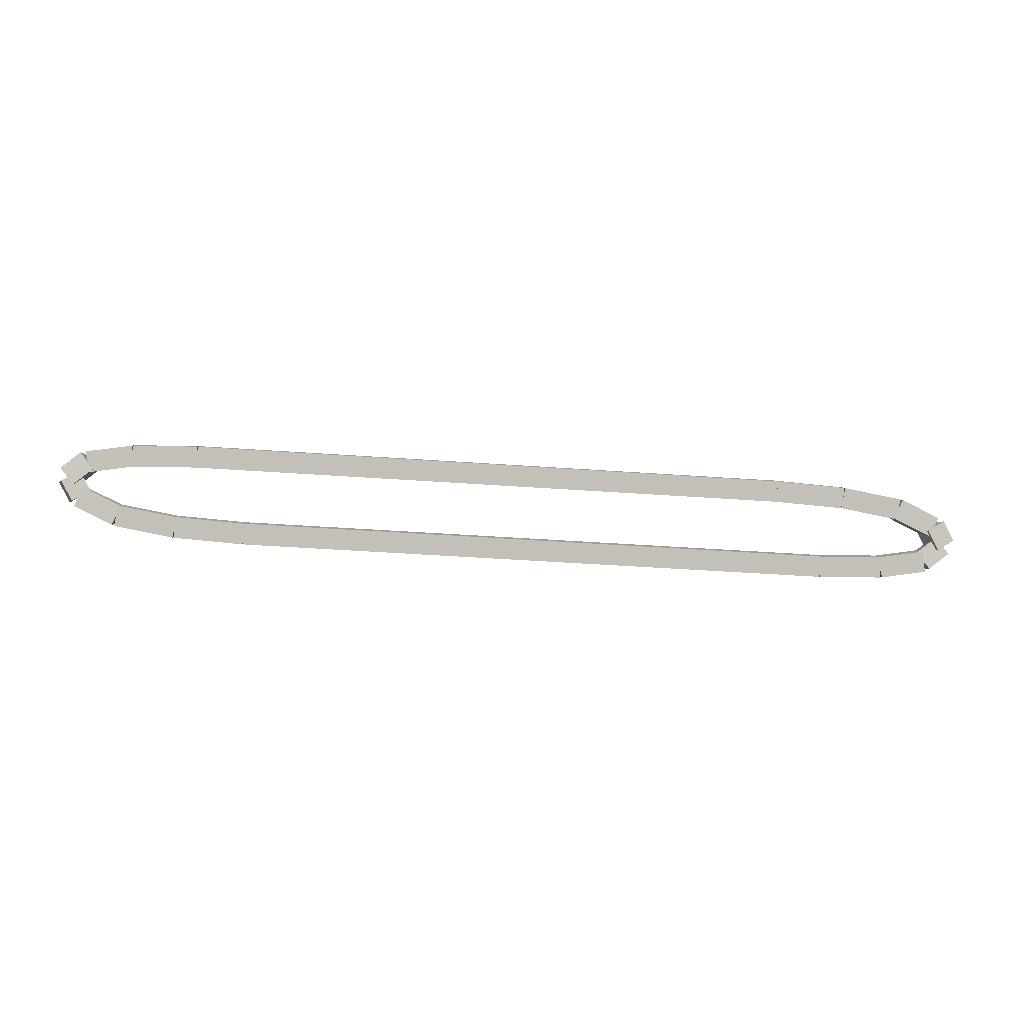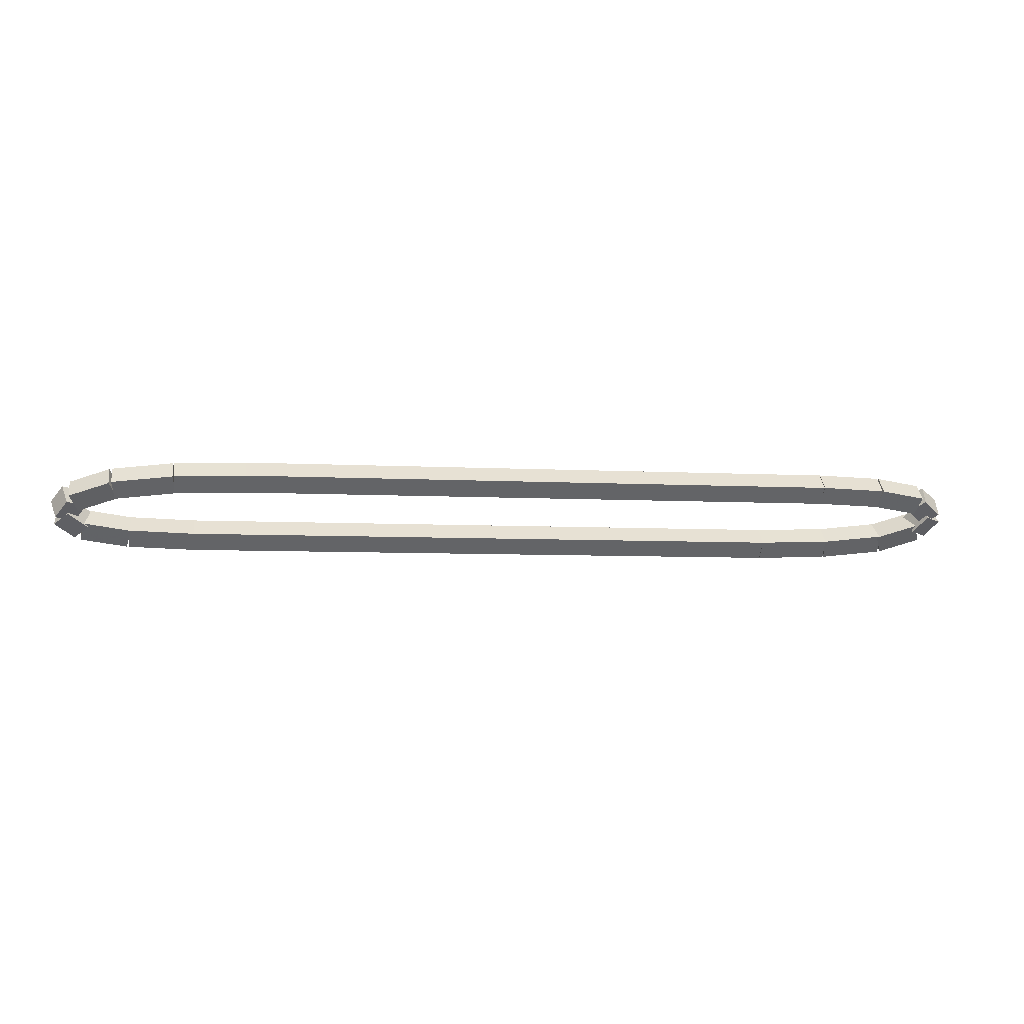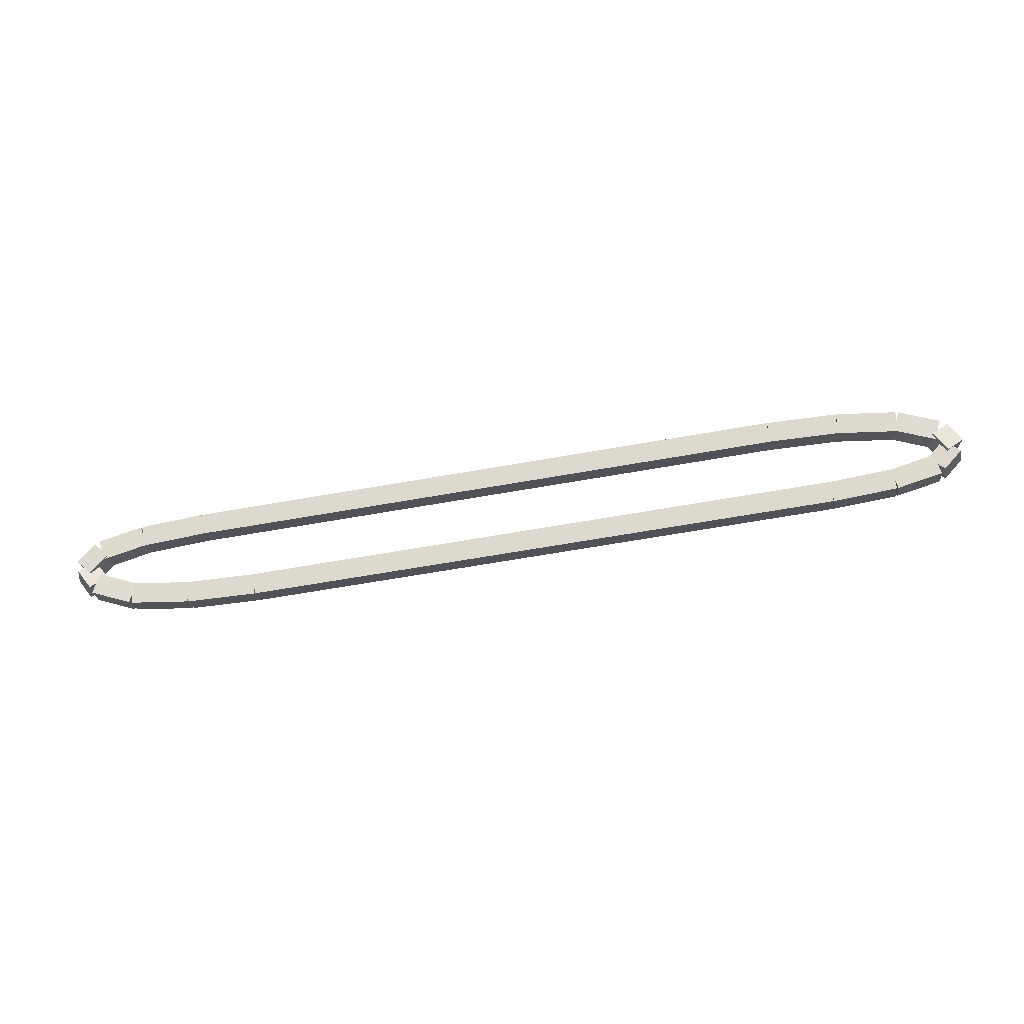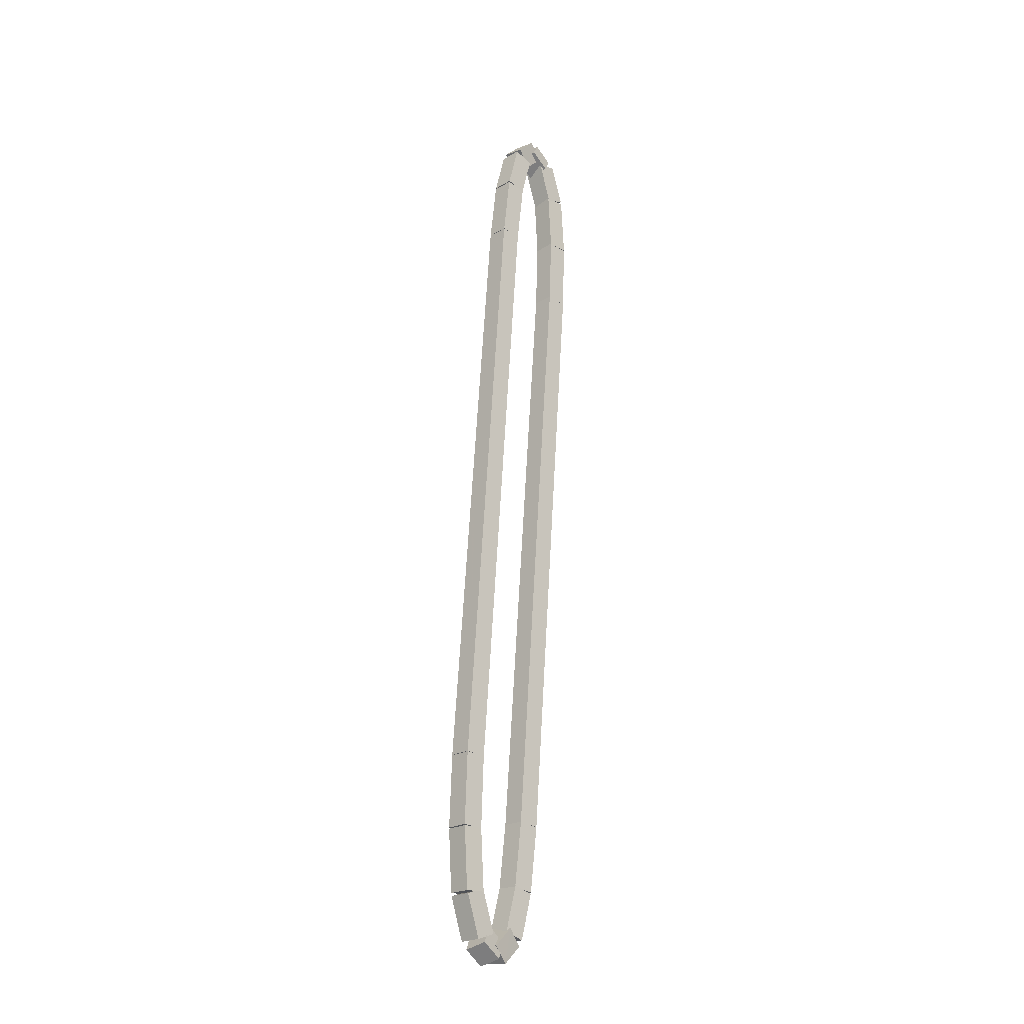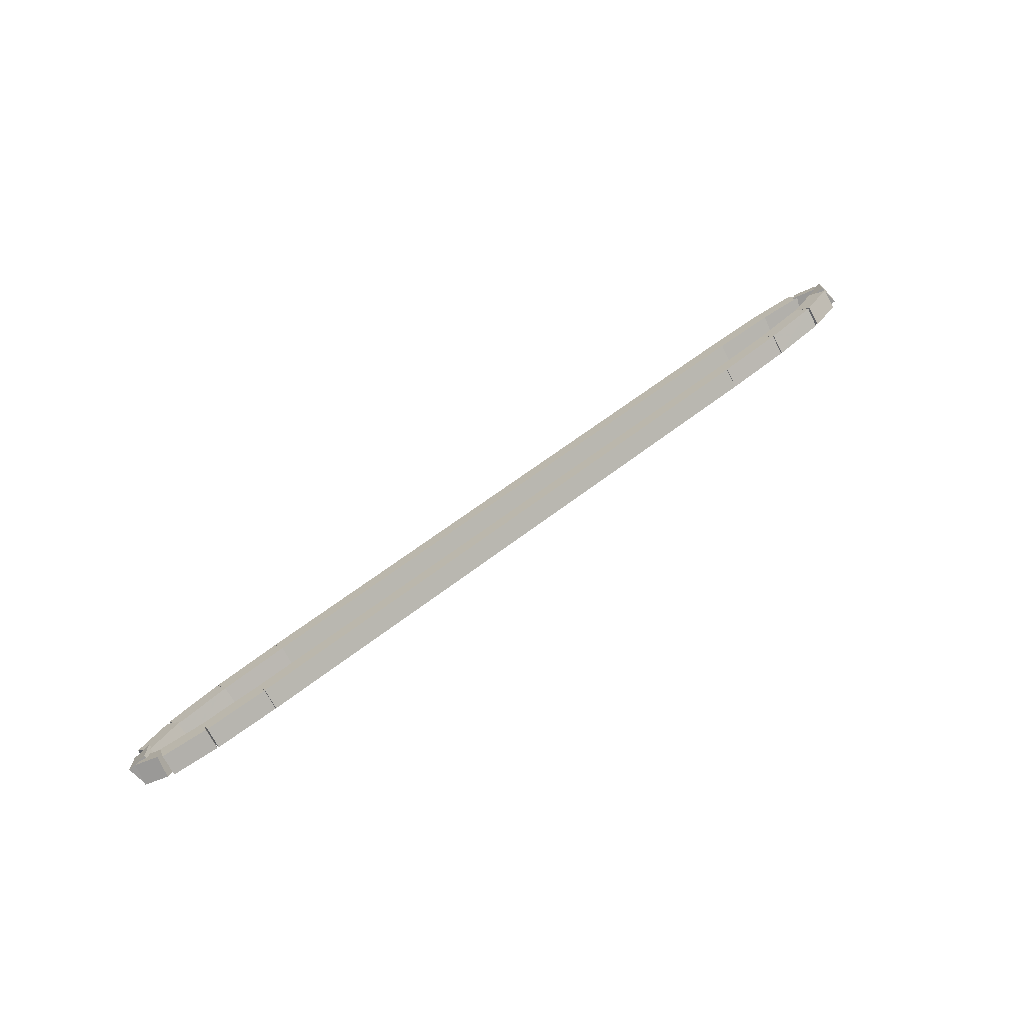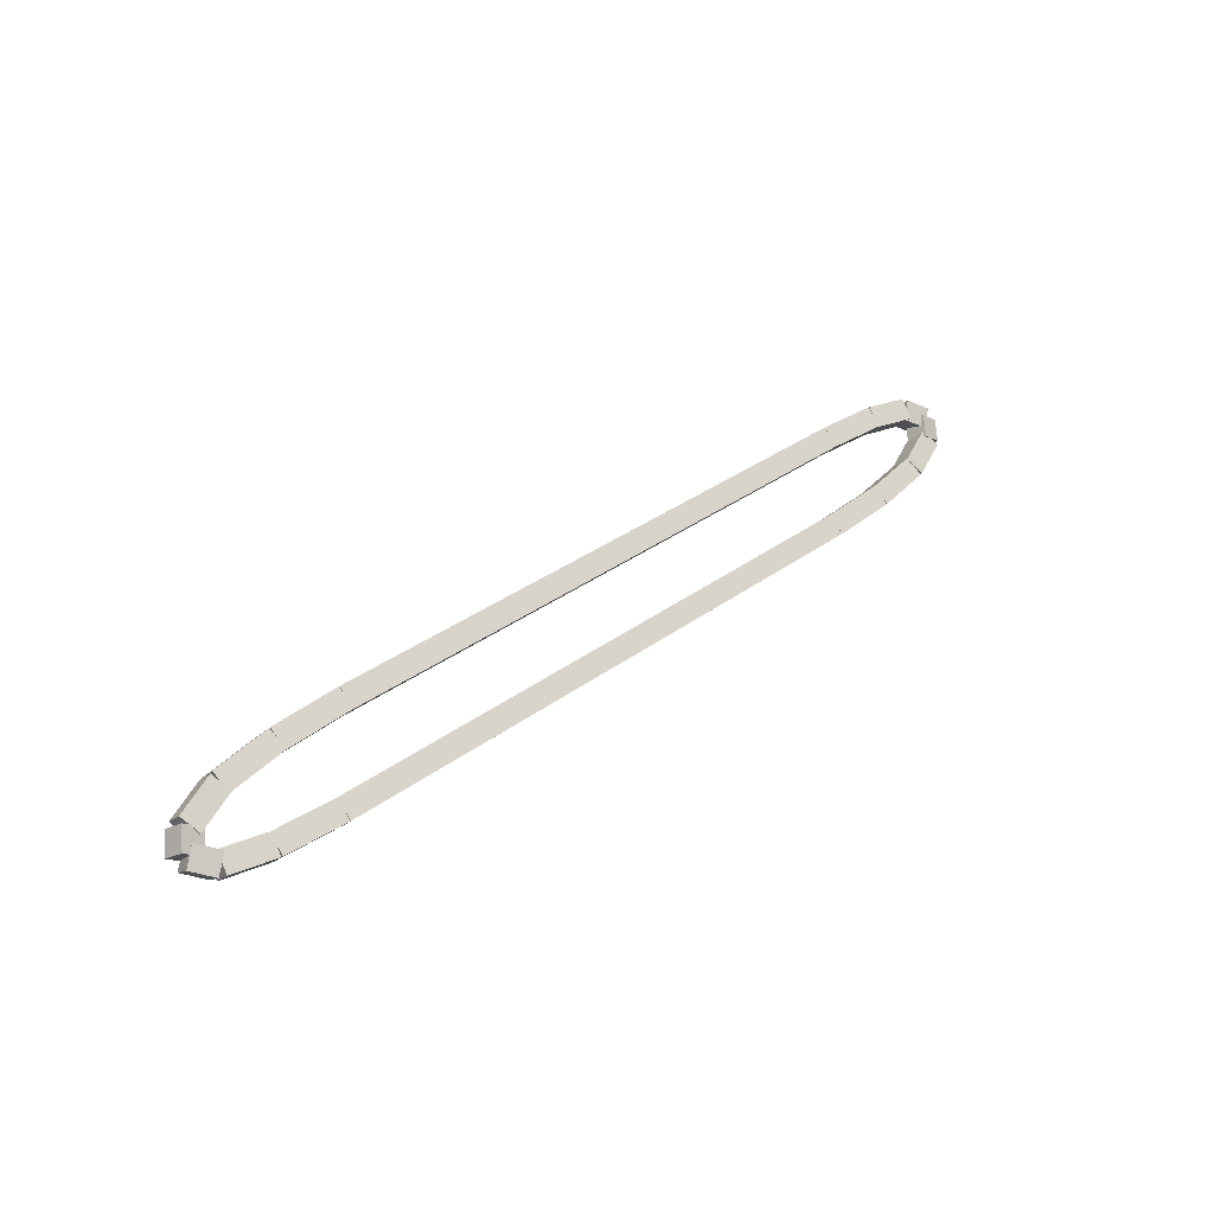
<metadata>
{"format":"obj","ext":"obj","renderer":"f3d","projection":"perspective","resolution":1024,"background":"white","views":[{"elev":-41.6,"azim":175.0,"up":"+Z"},{"elev":-6.2,"azim":-9.6,"up":"+Y"},{"elev":-67.2,"azim":-170.1,"up":"+Z"},{"elev":64.0,"azim":-86.8,"up":"+Z"},{"elev":57.5,"azim":140.6,"up":"+Z"},{"elev":33.7,"azim":-45.2,"up":"+Z"}]}
</metadata>
<code>
g name
v 2.711 43.77 6.35
v 2.711 43.57 6.15
v 2.711 43.37 6.35
v 2.711 43.57 6.55
v 7.7 43.77 6.35
v 7.7 43.57 6.15
v 7.7 43.37 6.35
v 7.7 43.57 6.55
f 1 2 3 4
f 6 2 1 5
f 5 1 4 8
f 6 5 8 7
f 8 4 3 7
f 7 3 2 6
g name
v 1.787 43.35 6.324
v 1.776 43.55 6.524
v 1.776 43.75 6.324
v 1.787 43.55 6.124
v 2.717 43.37 6.35
v 2.705 43.57 6.55
v 2.705 43.77 6.35
v 2.717 43.57 6.15
f 9 10 11 12
f 14 10 9 13
f 13 9 12 16
f 14 13 16 15
f 16 12 11 15
f 15 11 10 14
g name
v 1.016 43.27 6.245
v 0.9765 43.47 6.444
v 0.9763 43.67 6.245
v 1.016 43.47 6.046
v 1.801 43.35 6.324
v 1.762 43.55 6.523
v 1.762 43.75 6.324
v 1.801 43.55 6.125
f 17 18 19 20
f 22 18 17 21
f 21 17 20 24
f 22 21 24 23
f 24 20 19 23
f 23 19 18 22
g name
v 0.54 43.12 6.088
v 0.4278 43.29 6.279
v 0.4229 43.5 6.088
v 0.5352 43.33 5.896
v 1.055 43.28 6.245
v 0.9426 43.45 6.437
v 0.9378 43.66 6.245
v 1.05 43.49 6.053
f 25 26 27 28
f 30 26 25 29
f 29 25 28 32
f 30 29 32 31
f 32 28 27 31
f 31 27 26 30
g name
v 0.4787 43 5.903
v 0.2476 43.03 6.062
v 0.1731 43.26 5.903
v 0.4043 43.22 5.744
v 0.6343 43.18 6.088
v 0.4031 43.22 6.246
v 0.3287 43.44 6.088
v 0.5598 43.4 5.929
f 33 34 35 36
f 38 34 33 37
f 37 33 36 40
f 38 37 40 39
f 40 36 35 39
f 39 35 34 38
g name
v 0.6867 43.14 5.745
v 0.6607 42.92 5.922
v 0.4762 42.8 5.745
v 0.5023 43.02 5.568
v 0.4312 43.3 5.903
v 0.4051 43.08 6.08
v 0.2207 42.96 5.903
v 0.2467 43.18 5.726
f 41 42 43 44
f 46 42 41 45
f 45 41 44 48
f 46 45 48 47
f 48 44 43 47
f 47 43 42 46
g name
v 1.211 43.09 5.666
v 1.211 42.89 5.864
v 1.159 42.69 5.666
v 1.16 42.89 5.467
v 0.6076 43.17 5.745
v 0.6071 42.97 5.943
v 0.5554 42.77 5.745
v 0.5558 42.97 5.547
f 49 50 51 52
f 54 50 49 53
f 53 49 52 56
f 54 53 56 55
f 56 52 51 55
f 55 51 50 54
g name
v 2.043 43.06 5.639
v 2.043 42.86 5.839
v 2.031 42.66 5.639
v 2.031 42.86 5.439
v 1.191 43.09 5.666
v 1.191 42.89 5.866
v 1.179 42.69 5.666
v 1.179 42.89 5.466
f 57 58 59 60
f 62 58 57 61
f 61 57 60 64
f 62 61 64 63
f 64 60 59 63
f 63 59 58 62
g name
v 9.989 43.06 5.639
v 9.989 42.86 5.839
v 9.989 42.66 5.639
v 9.989 42.86 5.439
v 2.037 43.06 5.639
v 2.037 42.86 5.839
v 2.037 42.66 5.639
v 2.037 42.86 5.439
f 65 66 67 68
f 70 66 65 69
f 69 65 68 72
f 70 69 72 71
f 72 68 67 71
f 71 67 66 70
g name
v 10.91 43.09 5.665
v 10.91 42.89 5.865
v 10.92 42.69 5.665
v 10.92 42.89 5.465
v 9.983 43.06 5.639
v 9.983 42.86 5.839
v 9.995 42.66 5.639
v 9.995 42.86 5.439
f 73 74 75 76
f 78 74 73 77
f 77 73 76 80
f 78 77 80 79
f 80 76 75 79
f 79 75 74 78
g name
v 11.68 43.17 5.744
v 11.68 42.97 5.943
v 11.72 42.77 5.744
v 11.72 42.97 5.545
v 10.9 43.09 5.665
v 10.9 42.89 5.864
v 10.94 42.69 5.665
v 10.94 42.89 5.466
f 81 82 83 84
f 86 82 81 85
f 85 81 84 88
f 86 85 88 87
f 88 84 83 87
f 87 83 82 86
g name
v 12.16 43.32 5.901
v 12.16 43.11 6.093
v 12.28 42.93 5.901
v 12.27 43.14 5.709
v 11.65 43.16 5.744
v 11.65 42.95 5.936
v 11.76 42.78 5.744
v 11.76 42.98 5.552
f 89 90 91 92
f 94 90 89 93
f 93 89 92 96
f 94 93 96 95
f 96 92 91 95
f 95 91 90 94
g name
v 12.22 43.44 6.086
v 12.3 43.22 6.245
v 12.53 43.18 6.086
v 12.45 43.4 5.927
v 12.07 43.25 5.901
v 12.14 43.03 6.06
v 12.37 43 5.901
v 12.3 43.22 5.743
f 97 98 99 100
f 102 98 97 101
f 101 97 100 104
f 102 101 104 103
f 104 100 99 103
f 103 99 98 102
g name
v 12.01 43.3 6.244
v 12.2 43.42 6.421
v 12.22 43.64 6.244
v 12.04 43.52 6.067
v 12.27 43.14 6.086
v 12.45 43.26 6.263
v 12.48 43.48 6.086
v 12.29 43.36 5.909
f 105 106 107 108
f 110 106 105 109
f 109 105 108 112
f 110 109 112 111
f 112 108 107 111
f 111 107 106 110
g name
v 11.49 43.35 6.323
v 11.54 43.54 6.522
v 11.54 43.75 6.323
v 11.49 43.55 6.125
v 12.09 43.27 6.244
v 12.14 43.46 6.442
v 12.14 43.67 6.244
v 12.09 43.47 6.045
f 113 114 115 116
f 118 114 113 117
f 117 113 116 120
f 118 117 120 119
f 120 116 115 119
f 119 115 114 118
g name
v 10.66 43.37 6.35
v 10.67 43.57 6.55
v 10.67 43.77 6.35
v 10.66 43.57 6.15
v 11.51 43.35 6.323
v 11.52 43.55 6.523
v 11.52 43.75 6.323
v 11.51 43.55 6.123
f 121 122 123 124
f 126 122 121 125
f 125 121 124 128
f 126 125 128 127
f 128 124 123 127
f 127 123 122 126
g name
v 7.7 43.37 6.35
v 7.7 43.57 6.55
v 7.7 43.77 6.35
v 7.7 43.57 6.15
v 10.66 43.37 6.35
v 10.66 43.57 6.55
v 10.66 43.77 6.35
v 10.66 43.57 6.15
f 129 130 131 132
f 134 130 129 133
f 133 129 132 136
f 134 133 136 135
f 136 132 131 135
f 135 131 130 134

</code>
